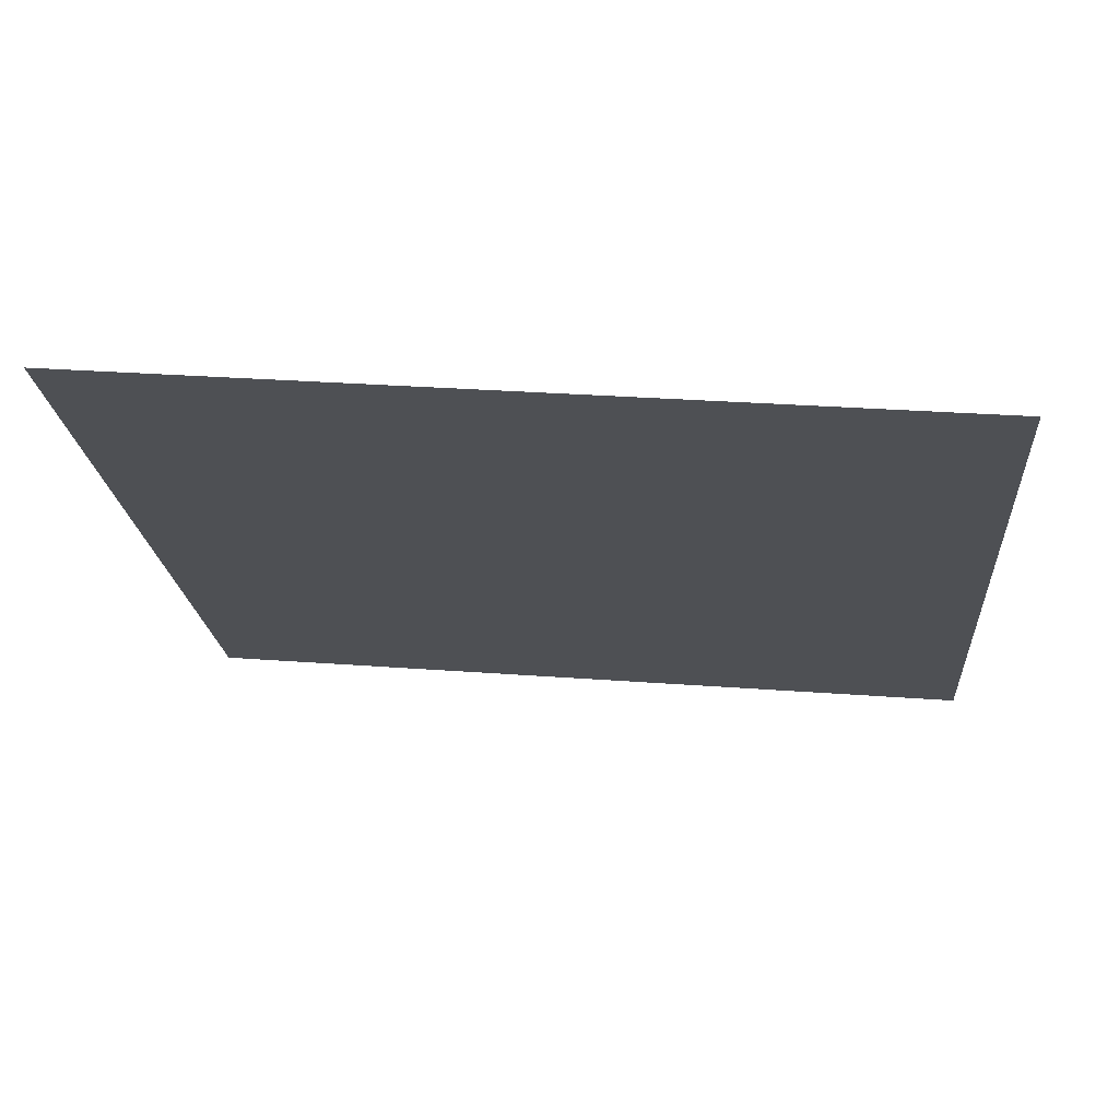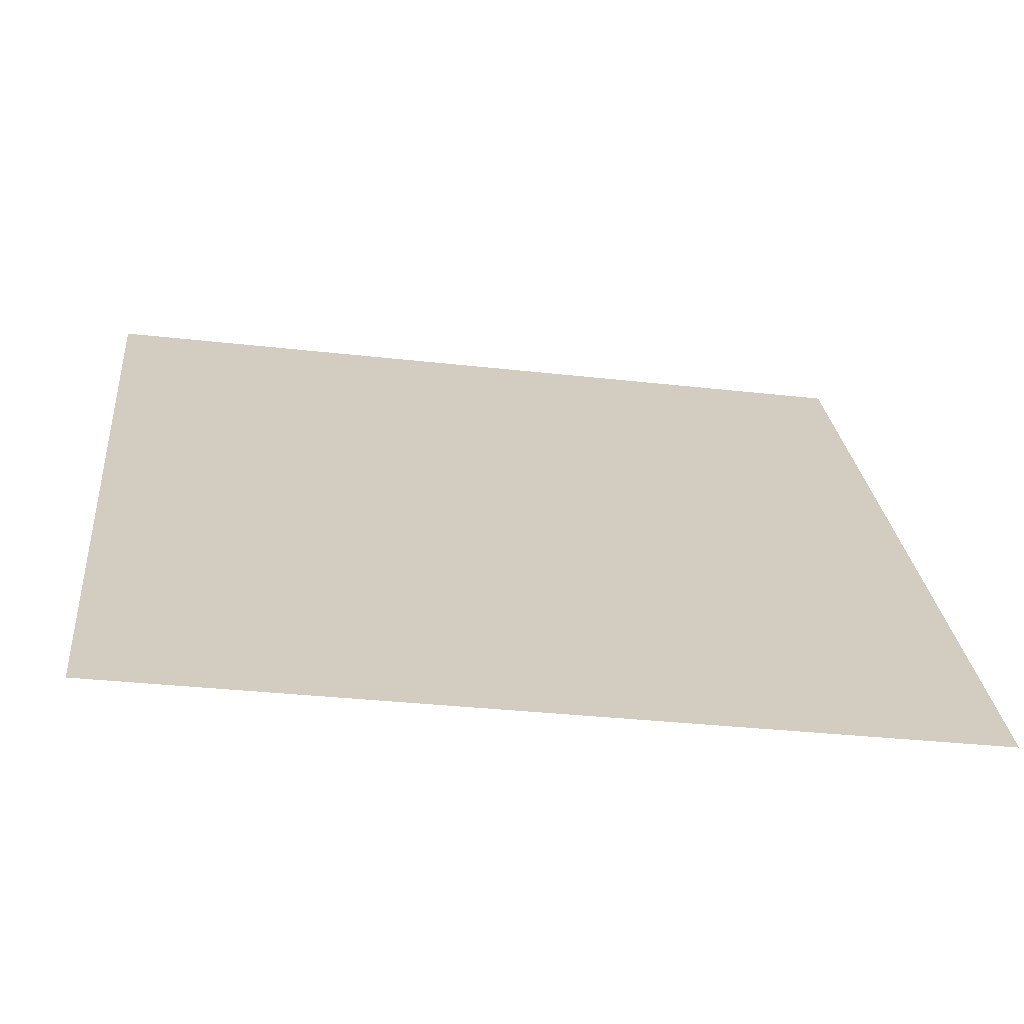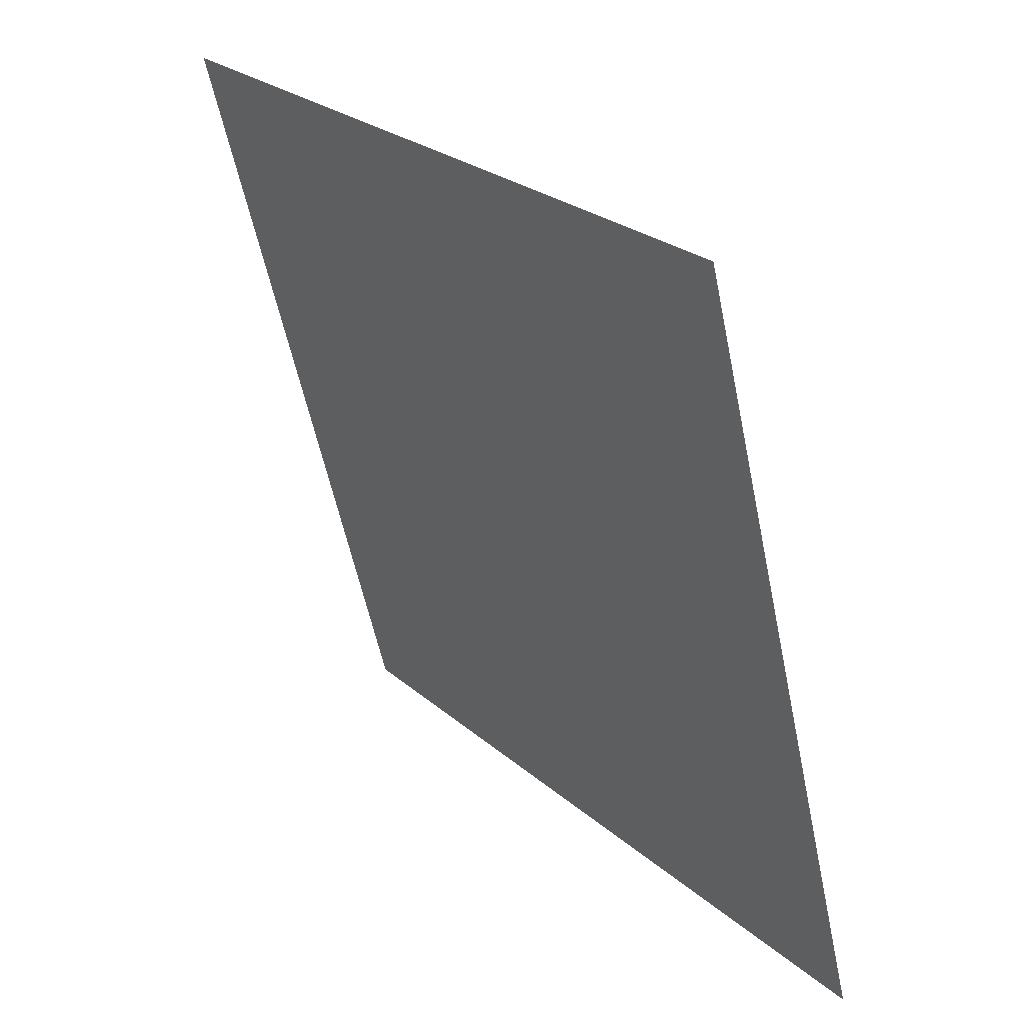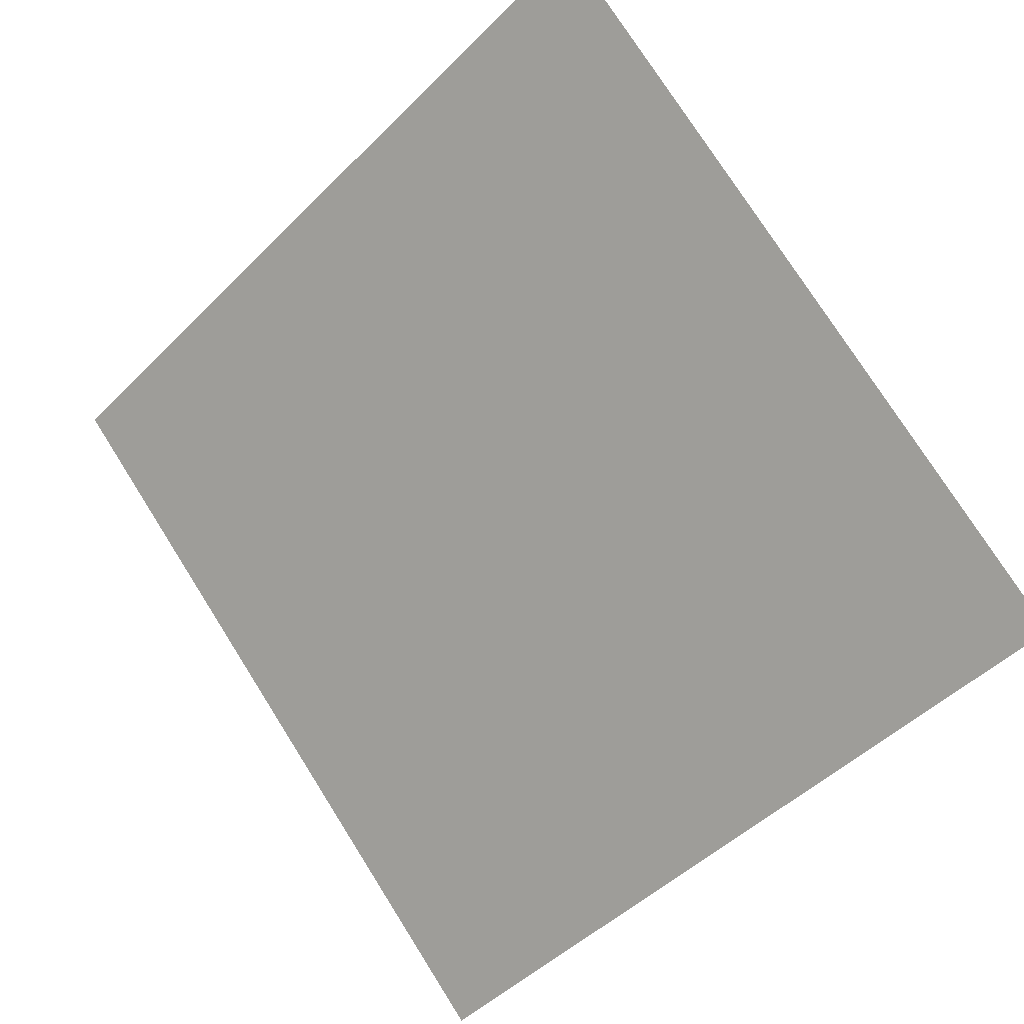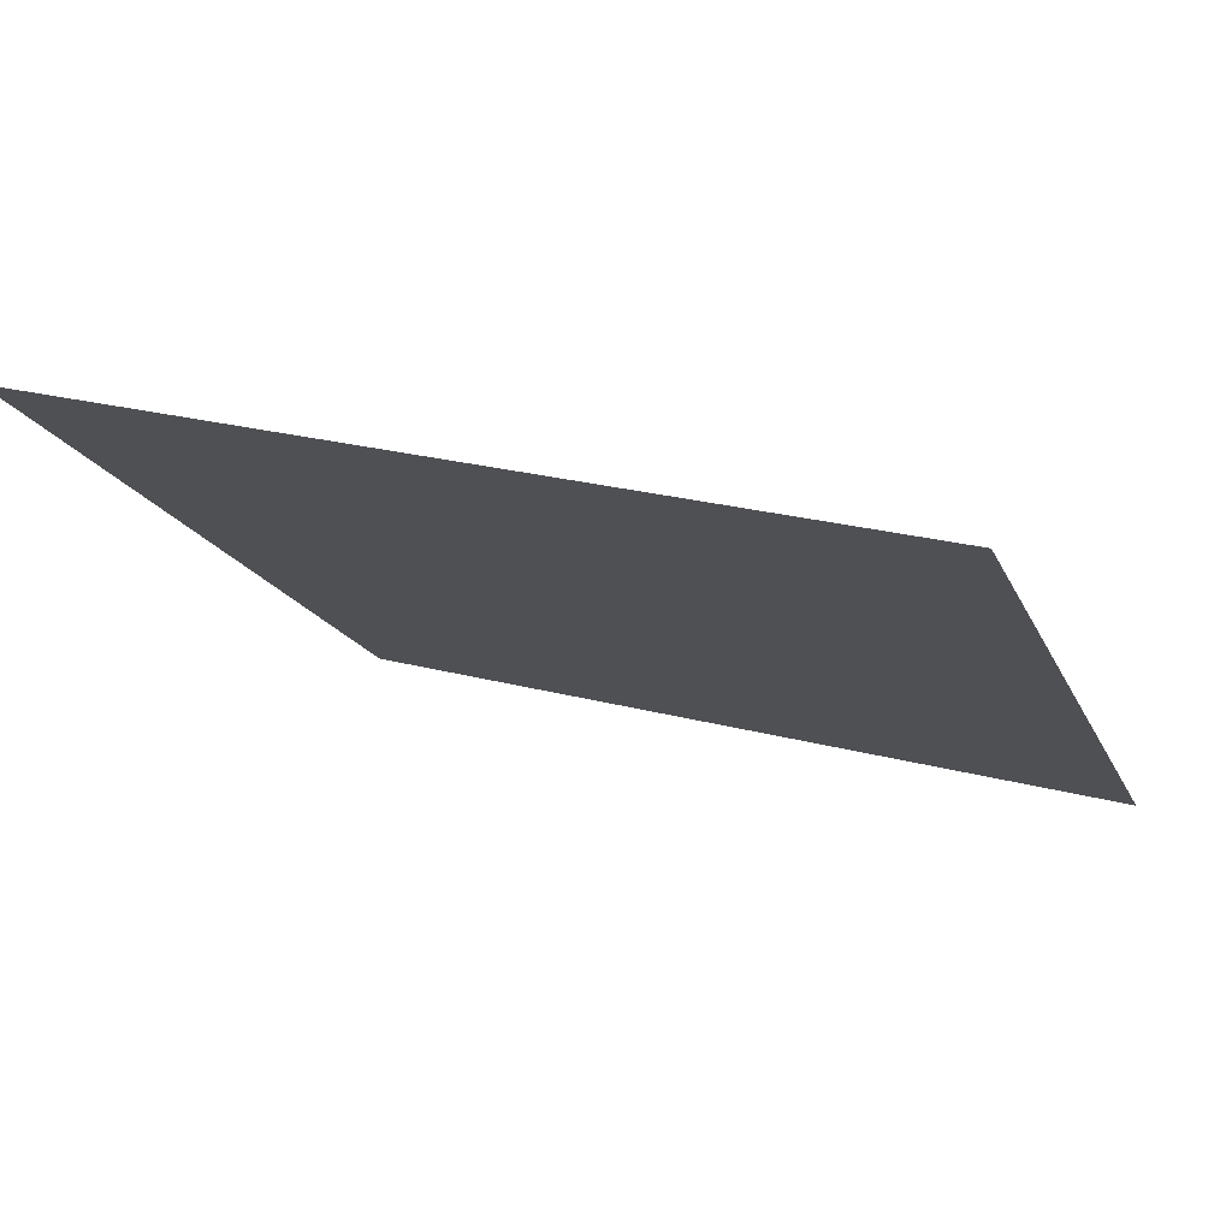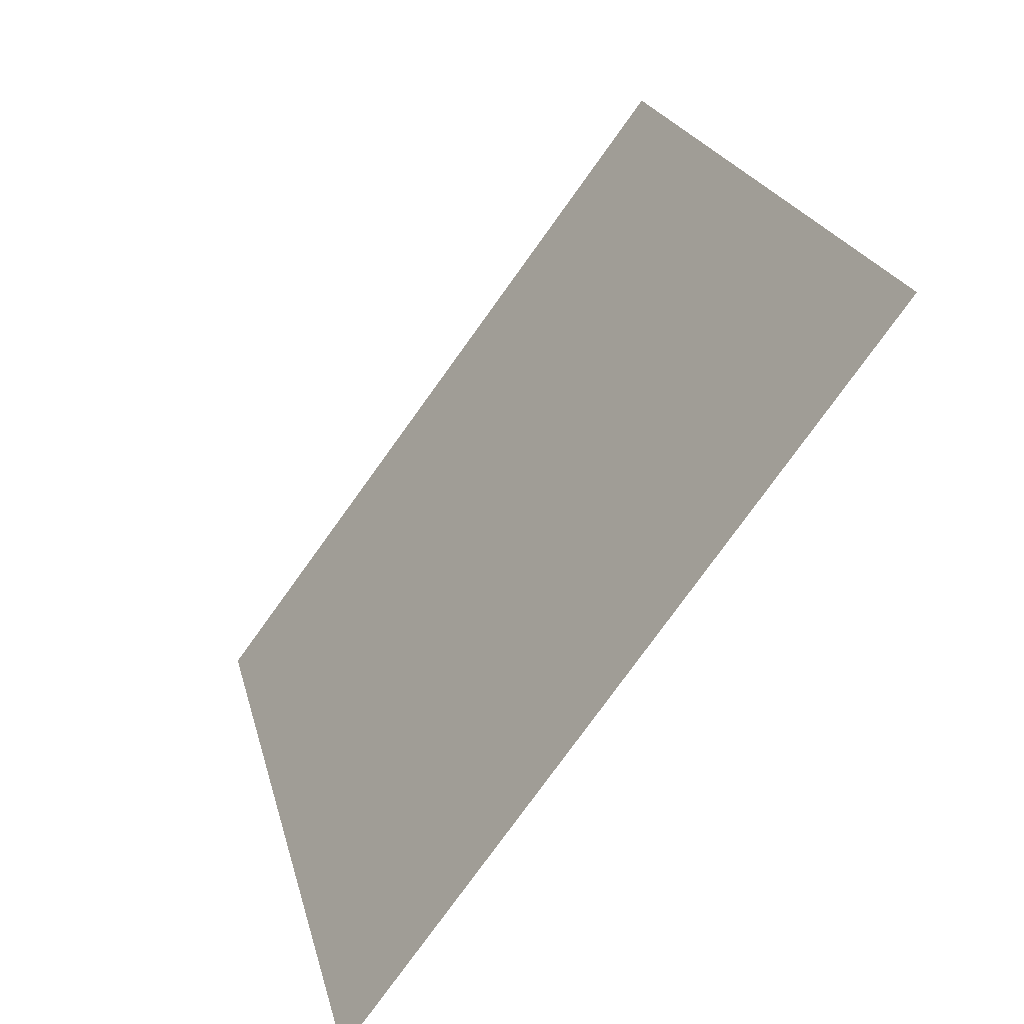
<metadata>
{"format":"obj","ext":"obj","renderer":"f3d","projection":"perspective","resolution":1024,"background":"white","views":[{"elev":17.7,"azim":6.5,"up":"+Y"},{"elev":-28.8,"azim":-10.5,"up":"+Z"},{"elev":-56.2,"azim":-79.7,"up":"+Z"},{"elev":77.8,"azim":-121.8,"up":"+Y"},{"elev":21.9,"azim":23.4,"up":"+Y"},{"elev":20.9,"azim":75.8,"up":"+Z"}]}
</metadata>
<code>
v 0.03008 0.6909 0.3807
v 0.02352 0.691 0.3808
v 0.02364 0.695 0.386
v 0.0302 0.6948 0.386
f 4 3 2 1

</code>
